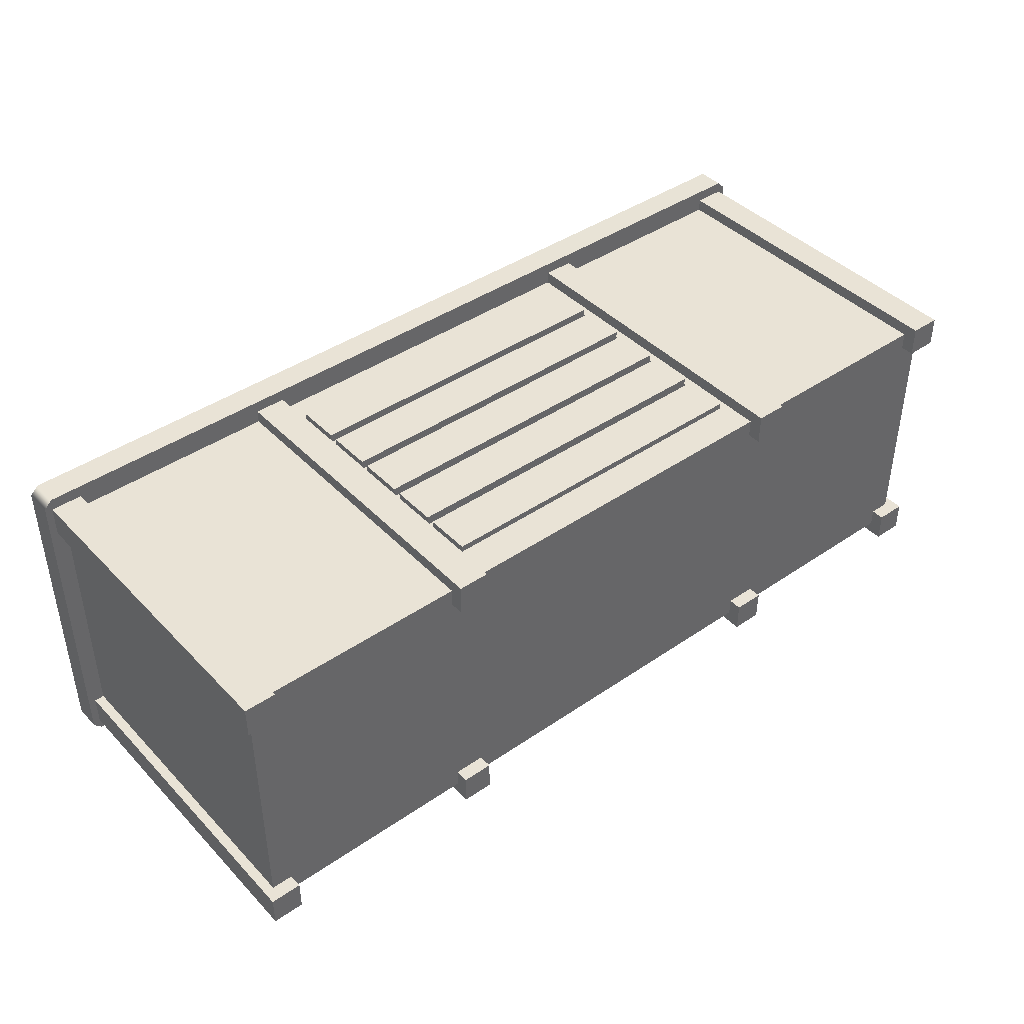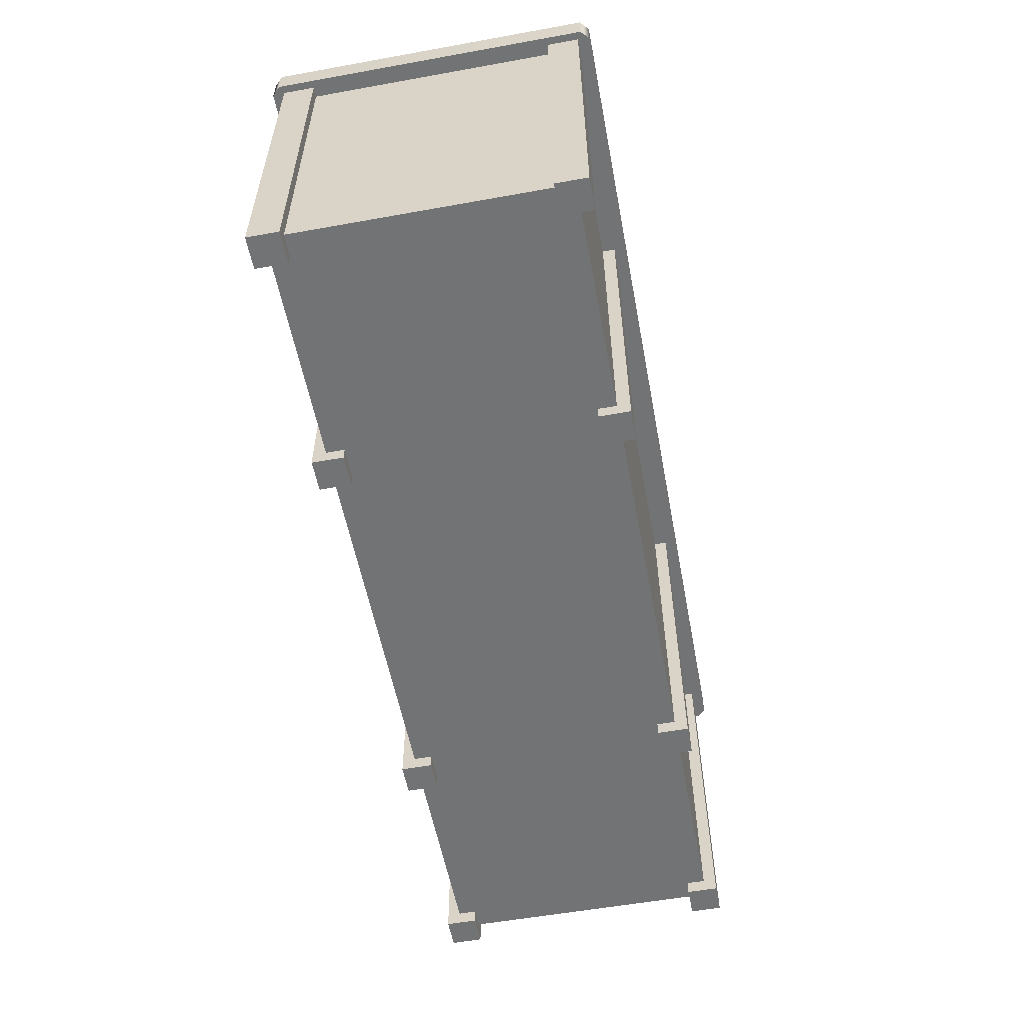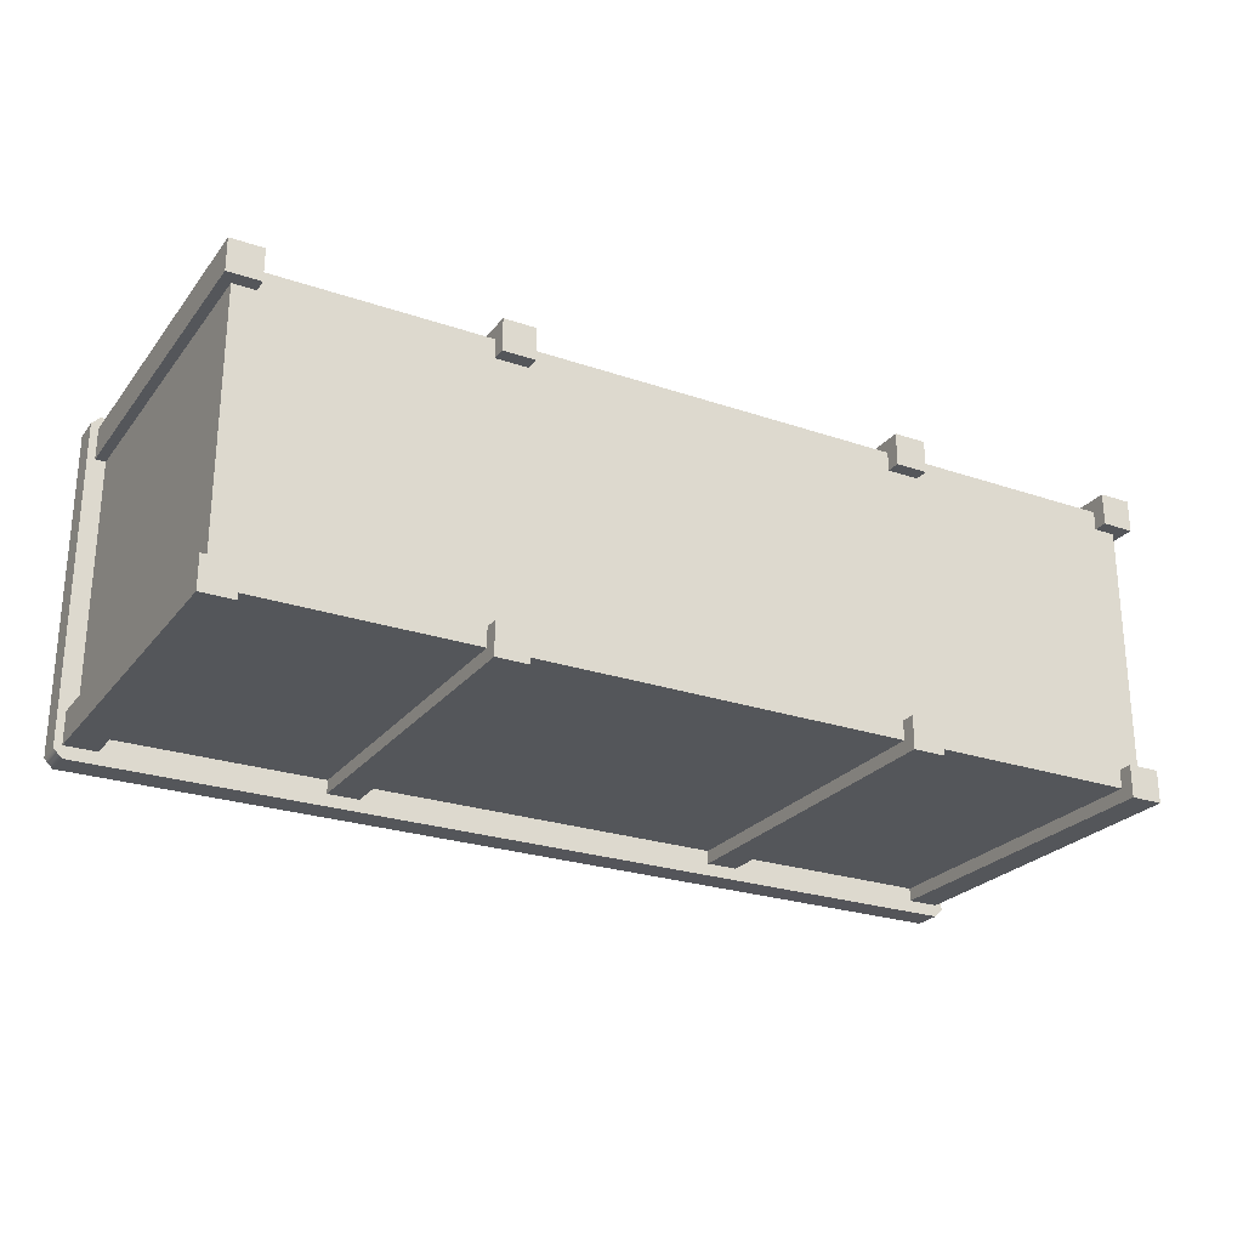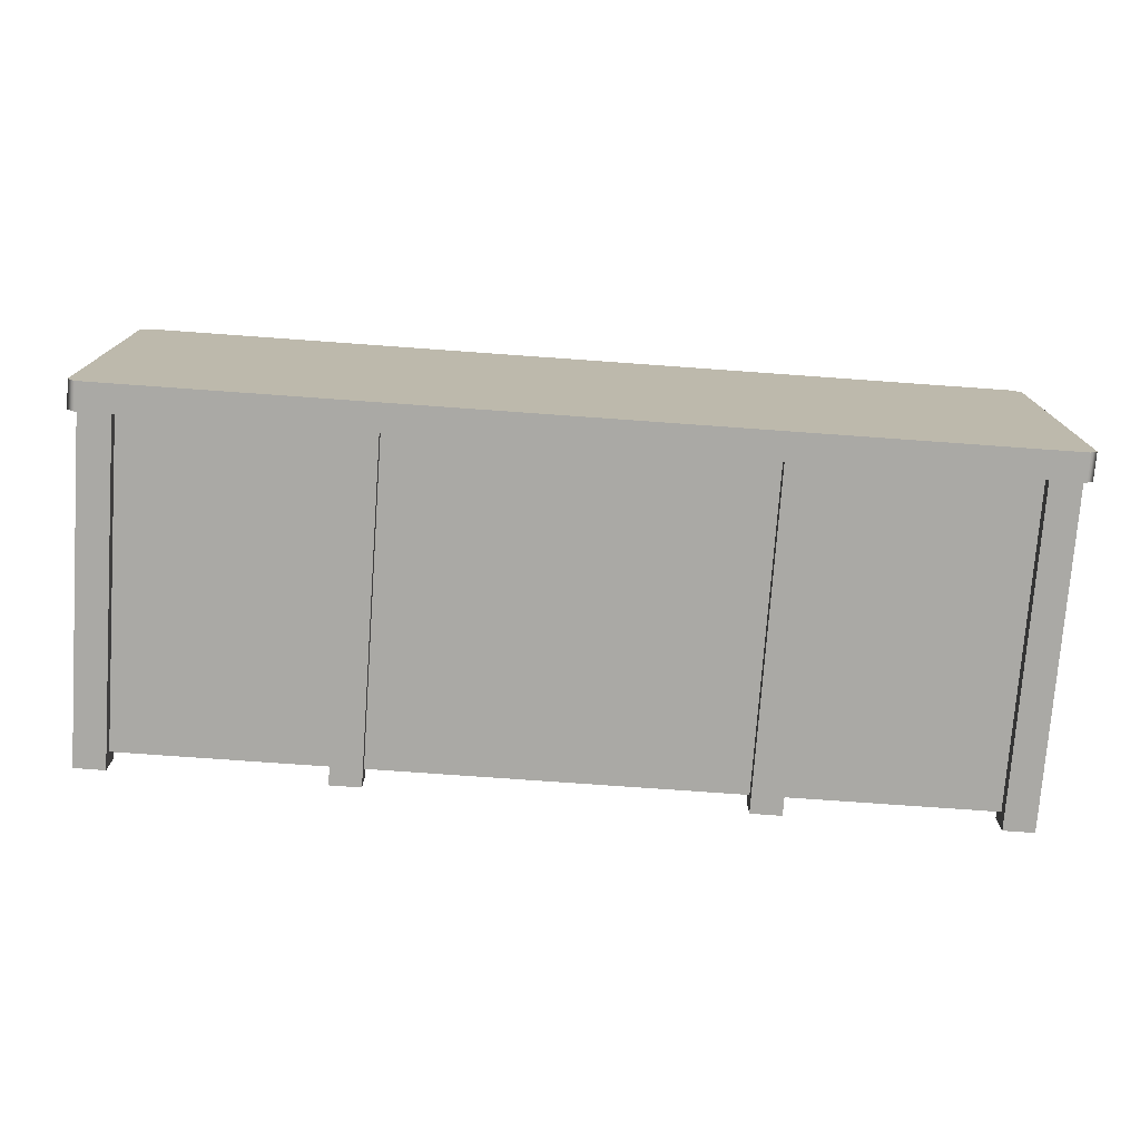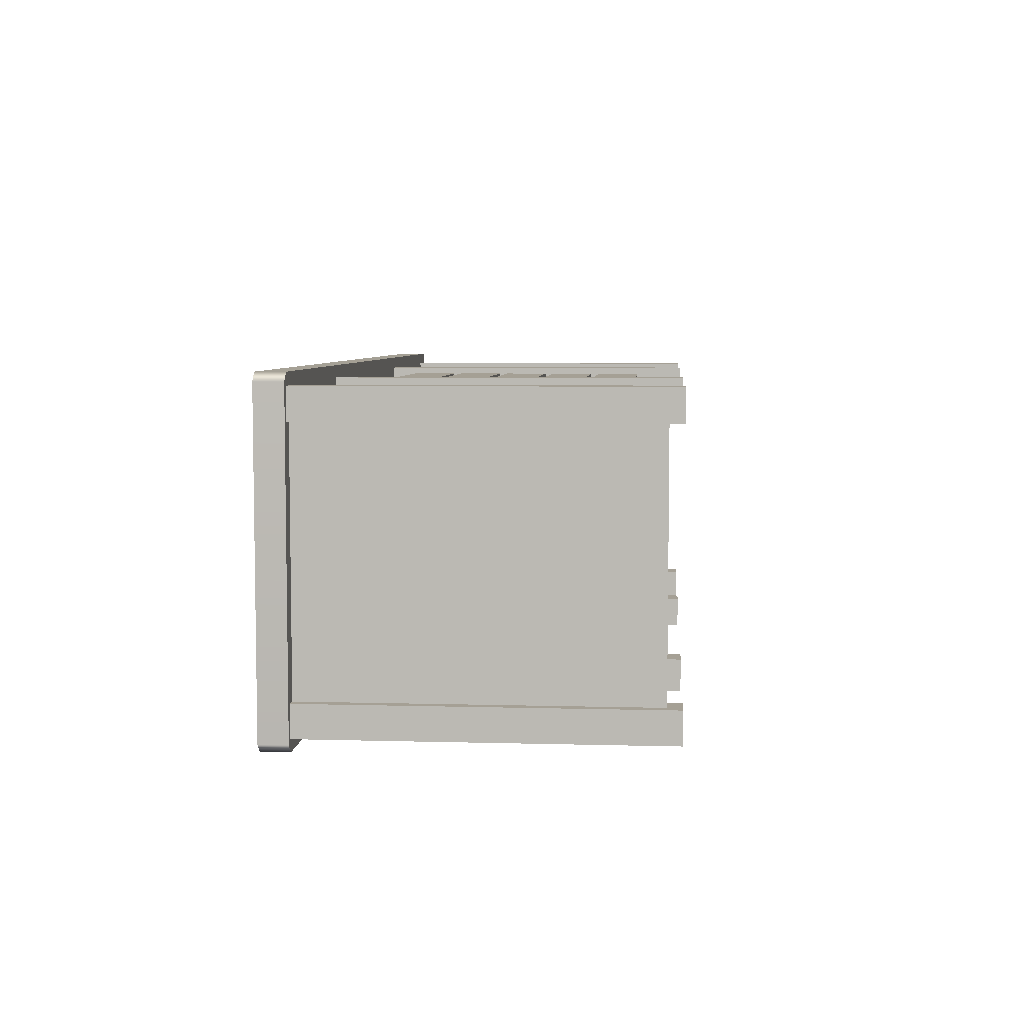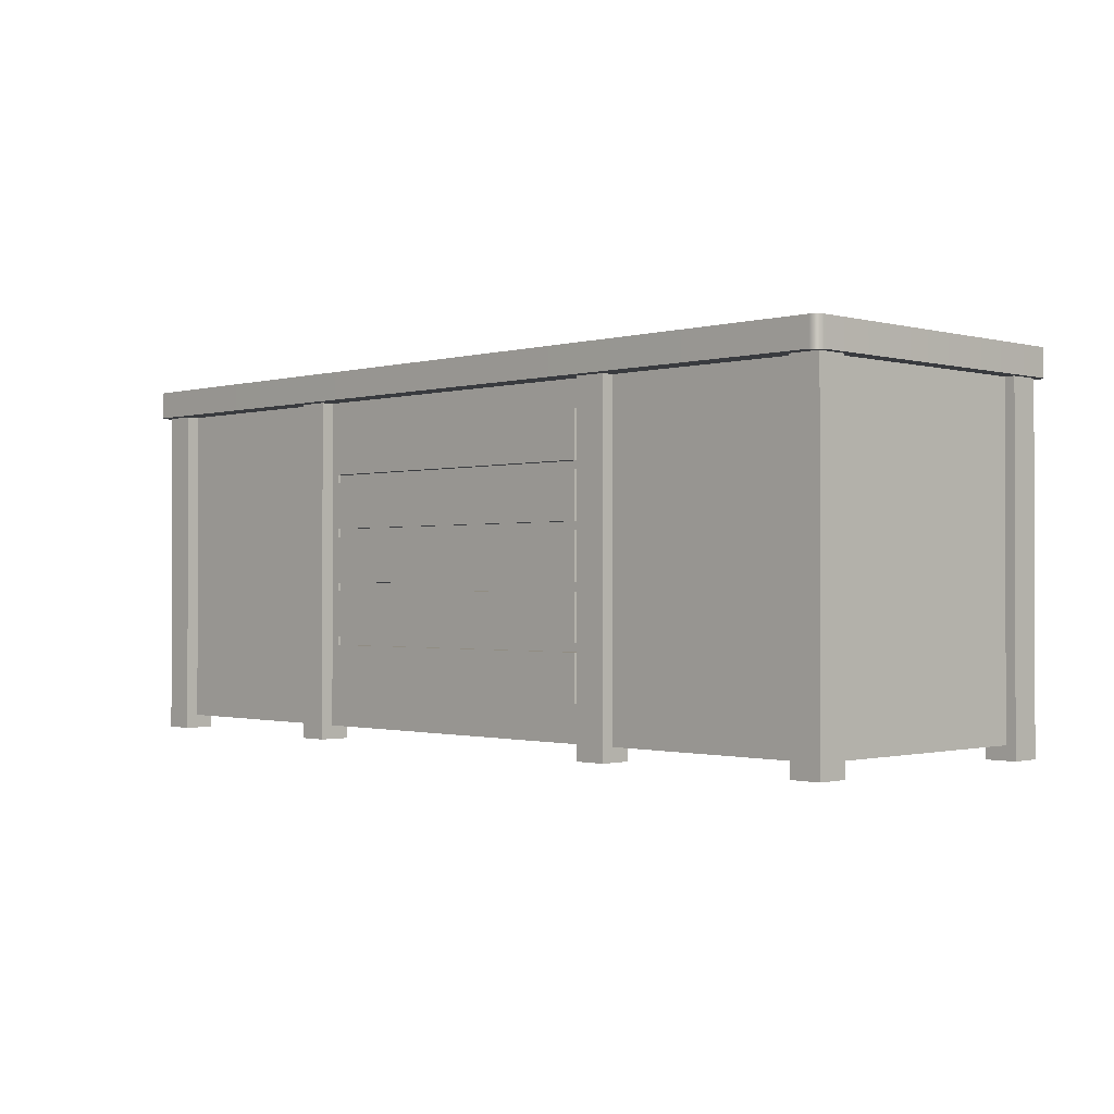
<metadata>
{"format":"obj","ext":"obj","renderer":"f3d","projection":"perspective","resolution":1024,"background":"white","views":[{"elev":42.0,"azim":-39.5,"up":"+Z"},{"elev":-55.9,"azim":100.7,"up":"+Y"},{"elev":-25.1,"azim":-28.9,"up":"+Z"},{"elev":-75.4,"azim":175.9,"up":"+Z"},{"elev":5.9,"azim":-85.3,"up":"+Z"},{"elev":-0.9,"azim":45.6,"up":"+Y"}]}
</metadata>
<code>
g default
v 37.55 22.62 32
v -37.55 22.62 32
v -37.55 32.59 32
v 37.55 32.59 32
v 37.55 22.62 -3.713
v -37.55 22.62 -3.713
v 37.55 32.59 -3.713
v -37.55 32.59 -3.713
v -35.55 32.59 30
v 35.55 32.59 30
v -35.55 32.59 -1.713
v 35.55 32.59 -1.713
v -35.55 24.31 30
v 35.55 24.31 30
v -35.55 24.31 -1.713
v 35.55 24.31 -1.713
g pCube14 group2
f 6 8 7 5
f 2 1 4 3
f 2 6 5 1
f 1 5 7 4
f 14 16 15 13
f 3 8 6 2
f 4 10 9 3
f 3 9 11 8
f 8 11 12 7
f 7 12 10 4
f 10 14 13 9
f 9 13 15 11
f 11 15 16 12
f 12 16 14 10
g default
v 37.55 10.82 32
v -37.55 10.82 32
v -37.55 20.79 32
v 37.55 20.79 32
v 37.55 10.82 -3.713
v -37.55 10.82 -3.713
v 37.55 20.79 -3.713
v -37.55 20.79 -3.713
v -35.55 20.79 30
v 35.55 20.79 30
v -35.55 20.79 -1.713
v 35.55 20.79 -1.713
v -35.55 12.51 30
v 35.55 12.51 30
v -35.55 12.51 -1.713
v 35.55 12.51 -1.713
g group2 pCube13
f 22 24 23 21
f 18 17 20 19
f 18 22 21 17
f 17 21 23 20
f 30 32 31 29
f 19 24 22 18
f 20 26 25 19
f 19 25 27 24
f 24 27 28 23
f 23 28 26 20
f 26 30 29 25
f 25 29 31 27
f 27 31 32 28
f 28 32 30 26
g default
v 37.55 34.42 32
v -37.55 34.42 32
v -37.55 44.39 32
v 37.55 44.39 32
v 37.55 34.42 -3.713
v -37.55 34.42 -3.713
v 37.55 44.39 -3.713
v -37.55 44.39 -3.713
v -35.55 44.39 30
v 35.55 44.39 30
v -35.55 44.39 -1.713
v 35.55 44.39 -1.713
v -35.55 36.11 30
v 35.55 36.11 30
v -35.55 36.11 -1.713
v 35.55 36.11 -1.713
g group2 pCube15
f 38 40 39 37
f 34 33 36 35
f 34 38 37 33
f 33 37 39 36
f 46 48 47 45
f 35 40 38 34
f 36 42 41 35
f 35 41 43 40
f 40 43 44 39
f 39 44 42 36
f 42 46 45 41
f 41 45 47 43
f 43 47 48 44
f 44 48 46 42
g default
v 37.55 58.02 32
v -37.55 58.02 32
v -37.55 67.99 32
v 37.55 67.99 32
v 37.55 58.02 -3.713
v -37.55 58.02 -3.713
v 37.55 67.99 -3.713
v -37.55 67.99 -3.713
v -35.55 67.99 30
v 35.55 67.99 30
v -35.55 67.99 -1.713
v 35.55 67.99 -1.713
v -35.55 59.71 30
v 35.55 59.71 30
v -35.55 59.71 -1.713
v 35.55 59.71 -1.713
g group2 pCube17
f 54 56 55 53
f 50 49 52 51
f 50 54 53 49
f 49 53 55 52
f 62 64 63 61
f 51 56 54 50
f 52 58 57 51
f 51 57 59 56
f 56 59 60 55
f 55 60 58 52
f 58 62 61 57
f 57 61 63 59
f 59 63 64 60
f 60 64 62 58
g default
v 37.55 46.22 32
v -37.55 46.22 32
v -37.55 56.19 32
v 37.55 56.19 32
v 37.55 46.22 -3.713
v -37.55 46.22 -3.713
v 37.55 56.19 -3.713
v -37.55 56.19 -3.713
v -35.55 56.19 30
v 35.55 56.19 30
v -35.55 56.19 -1.713
v 35.55 56.19 -1.713
v -35.55 47.91 30
v 35.55 47.91 30
v -35.55 47.91 -1.713
v 35.55 47.91 -1.713
g group2 pCube16
f 70 72 71 69
f 66 65 68 67
f 66 70 69 65
f 65 69 71 68
f 78 80 79 77
f 67 72 70 66
f 68 74 73 67
f 67 73 75 72
f 72 75 76 71
f 71 76 74 68
f 74 78 77 73
f 73 77 79 75
f 75 79 80 76
f 76 80 78 74
g default
v -98.4 0 -33.4
v -91.6 0 -33.4
v -98.4 74 -33.4
v -91.6 74 -33.4
v -98.4 74 -26.6
v -91.6 74 -26.6
v -98.4 0 -26.6
v -91.6 0 -26.6
g pCube4 group1
f 81 83 84 82
f 85 87 88 86
f 87 81 82 88
f 82 84 86 88
f 87 85 83 81
g default
v 46.4 0 -33.4
v 39.6 0 -33.4
v 46.4 74 -33.4
v 39.6 74 -33.4
v 46.4 74 -26.6
v 39.6 74 -26.6
v 46.4 0 -26.6
v 39.6 0 -26.6
g group1 pCube9
f 89 90 92 91
f 93 94 96 95
f 95 96 90 89
f 90 96 94 92
f 95 89 91 93
g default
v -98.4 0 33.4
v -91.6 0 33.4
v -98.4 74 33.4
v -91.6 74 33.4
v -98.4 74 26.6
v -91.6 74 26.6
v -98.4 0 26.6
v -91.6 0 26.6
g group1 pCube3
f 97 98 100 99
f 101 102 104 103
f 103 104 98 97
f 98 104 102 100
f 103 97 99 101
g default
v -46.4 0 -33.4
v -39.6 0 -33.4
v -46.4 74 -33.4
v -39.6 74 -33.4
v -46.4 74 -26.6
v -39.6 74 -26.6
v -46.4 0 -26.6
v -39.6 0 -26.6
g group1 pCube7
f 105 107 108 106
f 109 111 112 110
f 111 105 106 112
f 106 108 110 112
f 111 109 107 105
g default
v 98.4 0 -33.4
v 91.6 0 -33.4
v 98.4 74 -33.4
v 91.6 74 -33.4
v 98.4 74 -26.6
v 91.6 74 -26.6
v 98.4 0 -26.6
v 91.6 0 -26.6
g group1 pCube6
f 113 114 116 115
f 117 118 120 119
f 119 120 114 113
f 114 120 118 116
f 119 113 115 117
g default
v 37.55 20.79 30
v -37.55 20.79 30
v 37.55 20.79 -3.713
v -37.55 20.79 -3.713
v 37.55 22.62 30
v -37.55 22.62 30
v 37.55 22.62 -3.713
v -37.55 22.62 -3.713
g group1 pCube18
f 126 125 127 128
f 122 121 123 124
f 122 121 125 126
g default
v 96.25 3 30.59
v -96.25 3 30.59
v 96.25 74 30.59
v -96.25 74 30.59
v 96.25 74 -30.59
v -96.25 74 -30.59
v 96.25 3 -30.59
v -96.25 3 -30.59
v 37.55 74 30.59
v 37.55 3 30.59
v 37.55 3 -30.59
v 37.55 74 -30.59
v -37.55 74 30.59
v -37.55 3 30.59
v -37.55 3 -30.59
v -37.55 74 -30.59
v 96.25 10.82 30.59
v 37.55 10.82 30.59
v -37.55 10.82 30.59
v -96.25 10.82 30.59
v -96.25 10.82 -30.59
v -37.55 10.82 -30.59
v 37.55 10.82 -30.59
v 96.25 10.82 -30.59
v 96.25 68 -30.59
v 37.55 68 -30.59
v -37.55 68 -30.59
v -96.25 68 -30.59
v -96.25 68 30.59
v -37.55 68 30.59
v 37.55 68 30.59
v 96.25 68 30.59
v 37.55 10.82 -4
v -37.55 10.82 -4
v 37.55 68 -4
v -37.55 68 -4
g group1 pCube12
f 129 145 146 138
f 151 152 135 139
f 135 129 138 139
f 130 148 149 136
f 135 152 145 129
f 142 138 146 147
f 143 139 138 142
f 150 151 139 143
f 142 147 148 130
f 143 142 130 136
f 149 150 143 136
f 159 160 131 137
f 158 159 137 141
f 157 158 141 132
f 156 157 132 134
f 144 155 156 134
f 144 140 154 155
f 133 153 154 140
f 160 153 133 131
f 154 153 152 151
f 155 154 151 150
f 156 155 150 149
f 149 148 157 156
f 148 147 158 157
f 162 161 163 164
f 146 145 160 159
f 145 152 153 160
f 147 146 161 162
f 146 159 163 161
f 159 158 164 163
f 158 147 162 164
g default
v 37.55 44.39 30
v -37.55 44.39 30
v 37.55 44.39 -3.713
v -37.55 44.39 -3.713
v 37.55 46.22 30
v -37.55 46.22 30
v 37.55 46.22 -3.713
v -37.55 46.22 -3.713
g group1 pCube20
f 170 169 171 172
f 166 165 167 168
f 166 165 169 170
g default
v -100 74 34.2
v -98.2 74 36
v -100 80 34.2
v -98.2 80 36
v 100 74 34.2
v 98.2 74 36
v 100 80 34.2
v 98.2 80 36
v -100 80 -34.2
v -98.2 80 -36
v -100 74 -34.2
v -98.2 74 -36
v 98.2 80 -36
v 100 80 -34.2
v 100 74 -34.2
v 98.2 74 -36
g group1 pCube1
f 176 174 178 180
f 184 182 185 188
f 179 177 187 186
f 181 183 173 175
f 175 176 182 181
f 183 184 174 173
f 173 174 176 175
f 178 177 179 180
f 181 182 184 183
f 185 186 187 188
f 182 176 180 185
f 174 184 188 178
f 185 180 179 186
f 178 188 187 177
g default
v 37.55 32.59 30
v -37.55 32.59 30
v 37.55 32.59 -3.713
v -37.55 32.59 -3.713
v 37.55 34.42 30
v -37.55 34.42 30
v 37.55 34.42 -3.713
v -37.55 34.42 -3.713
g group1 pCube19
f 194 193 195 196
f 190 189 191 192
f 190 189 193 194
g default
v 46.4 0 33.4
v 39.6 0 33.4
v 46.4 74 33.4
v 39.6 74 33.4
v 46.4 74 26.6
v 39.6 74 26.6
v 46.4 0 26.6
v 39.6 0 26.6
g group1 pCube11
f 197 199 200 198
f 201 203 204 202
f 203 197 198 204
f 198 200 202 204
f 203 201 199 197
g default
v 98.4 0 33.4
v 91.6 0 33.4
v 98.4 74 33.4
v 91.6 74 33.4
v 98.4 74 26.6
v 91.6 74 26.6
v 98.4 0 26.6
v 91.6 0 26.6
g group1 pCube5
f 205 207 208 206
f 209 211 212 210
f 211 205 206 212
f 206 208 210 212
f 211 209 207 205
g default
v -46.4 0 33.4
v -39.6 0 33.4
v -46.4 74 33.4
v -39.6 74 33.4
v -46.4 74 26.6
v -39.6 74 26.6
v -46.4 0 26.6
v -39.6 0 26.6
g group1 pCube8
f 213 214 216 215
f 217 218 220 219
f 219 220 214 213
f 214 220 218 216
f 219 213 215 217
g default
v 37.55 56.19 30
v -37.55 56.19 30
v 37.55 56.19 -3.713
v -37.55 56.19 -3.713
v 37.55 58.02 30
v -37.55 58.02 30
v 37.55 58.02 -3.713
v -37.55 58.02 -3.713
g group1 pCube21
f 226 225 227 228
f 222 221 223 224
f 222 221 225 226

</code>
